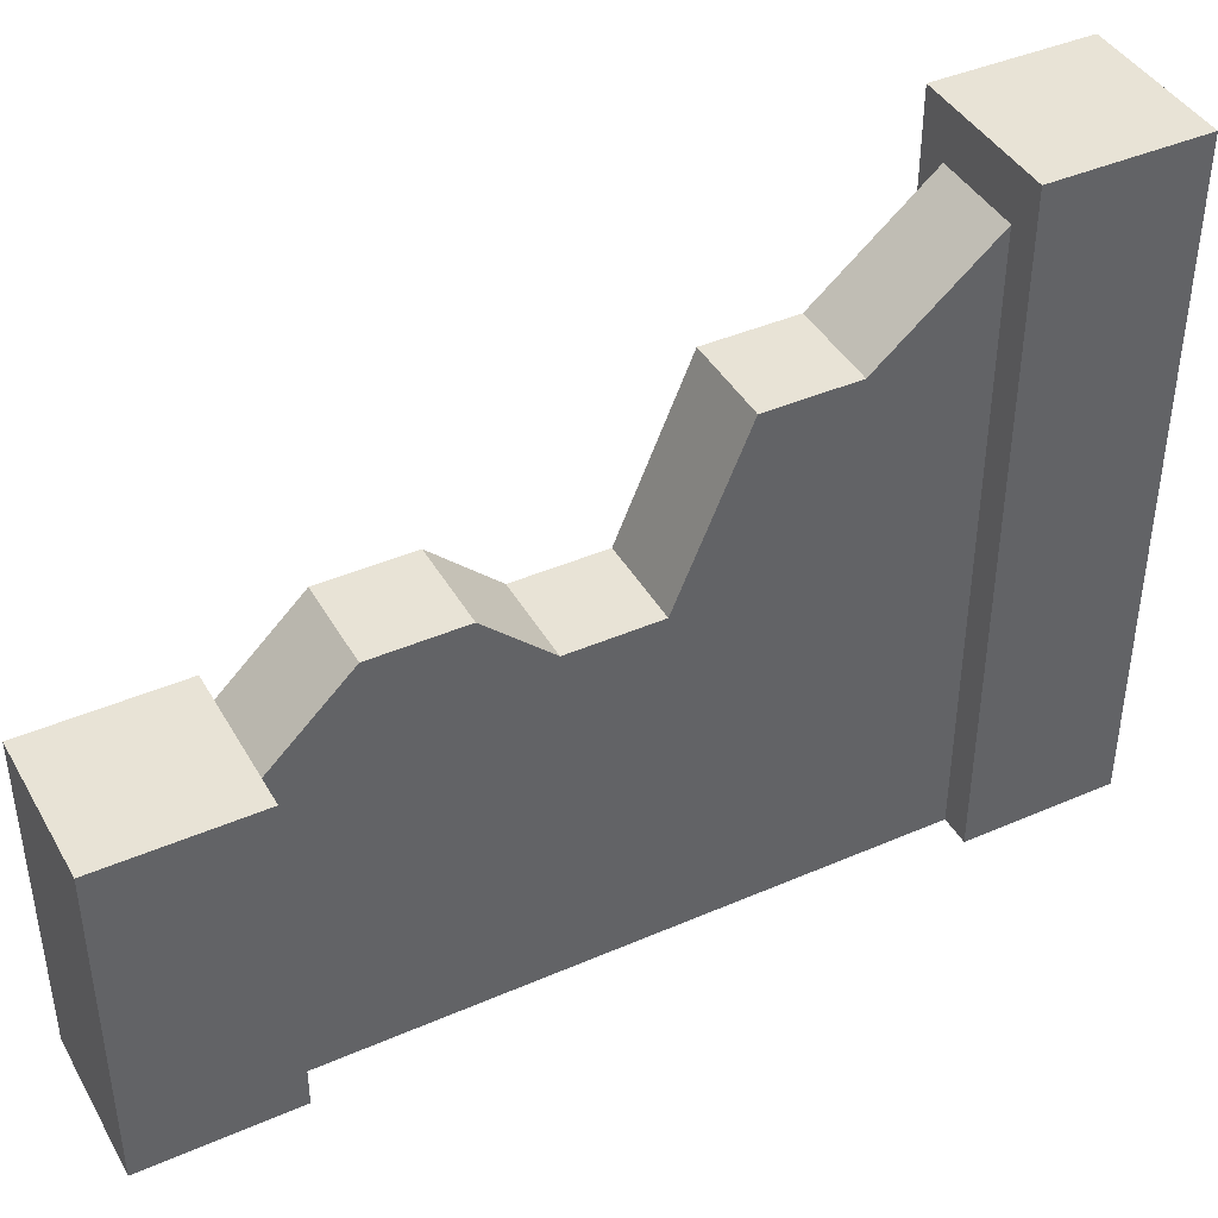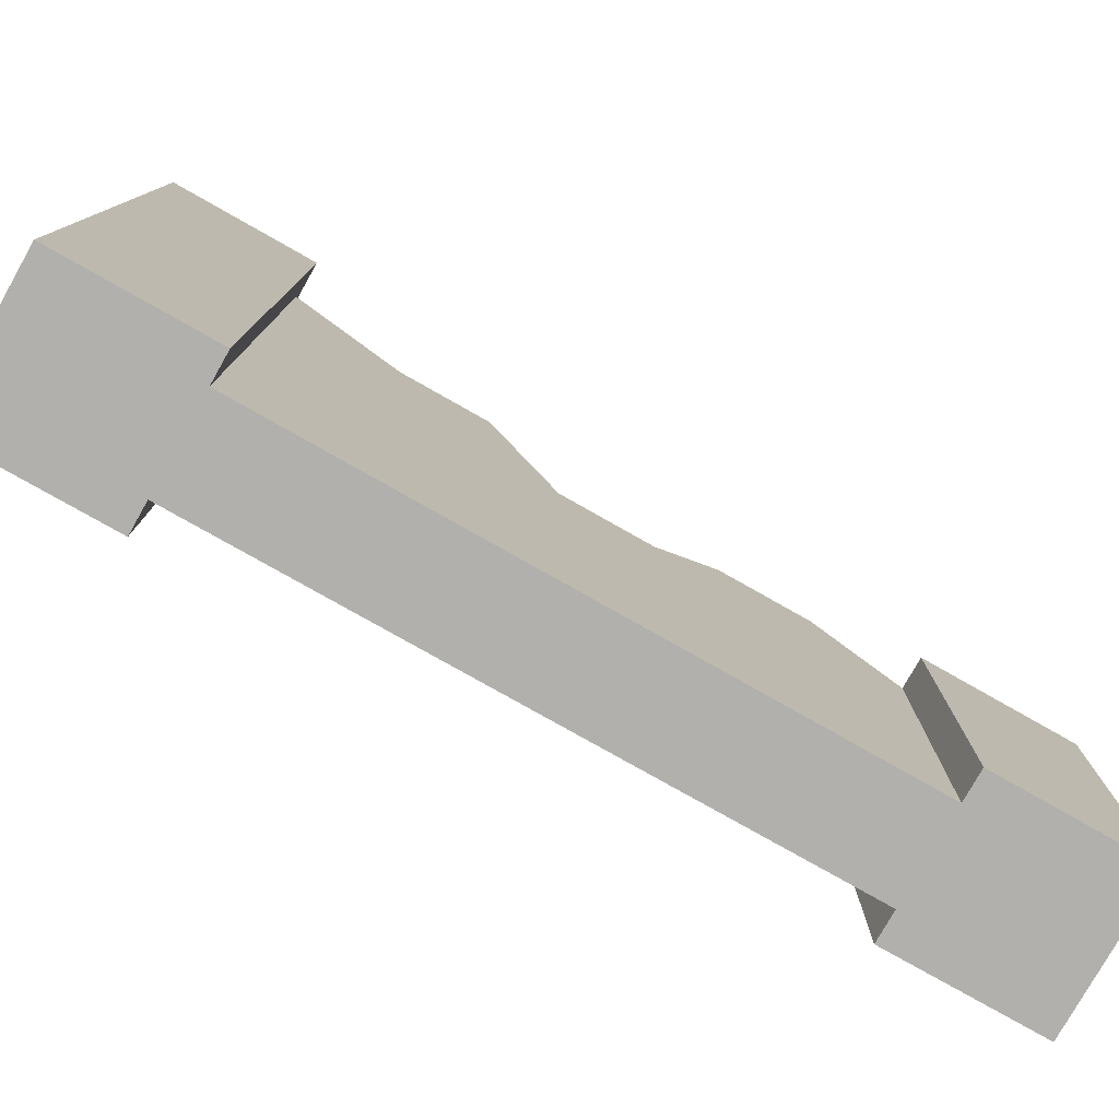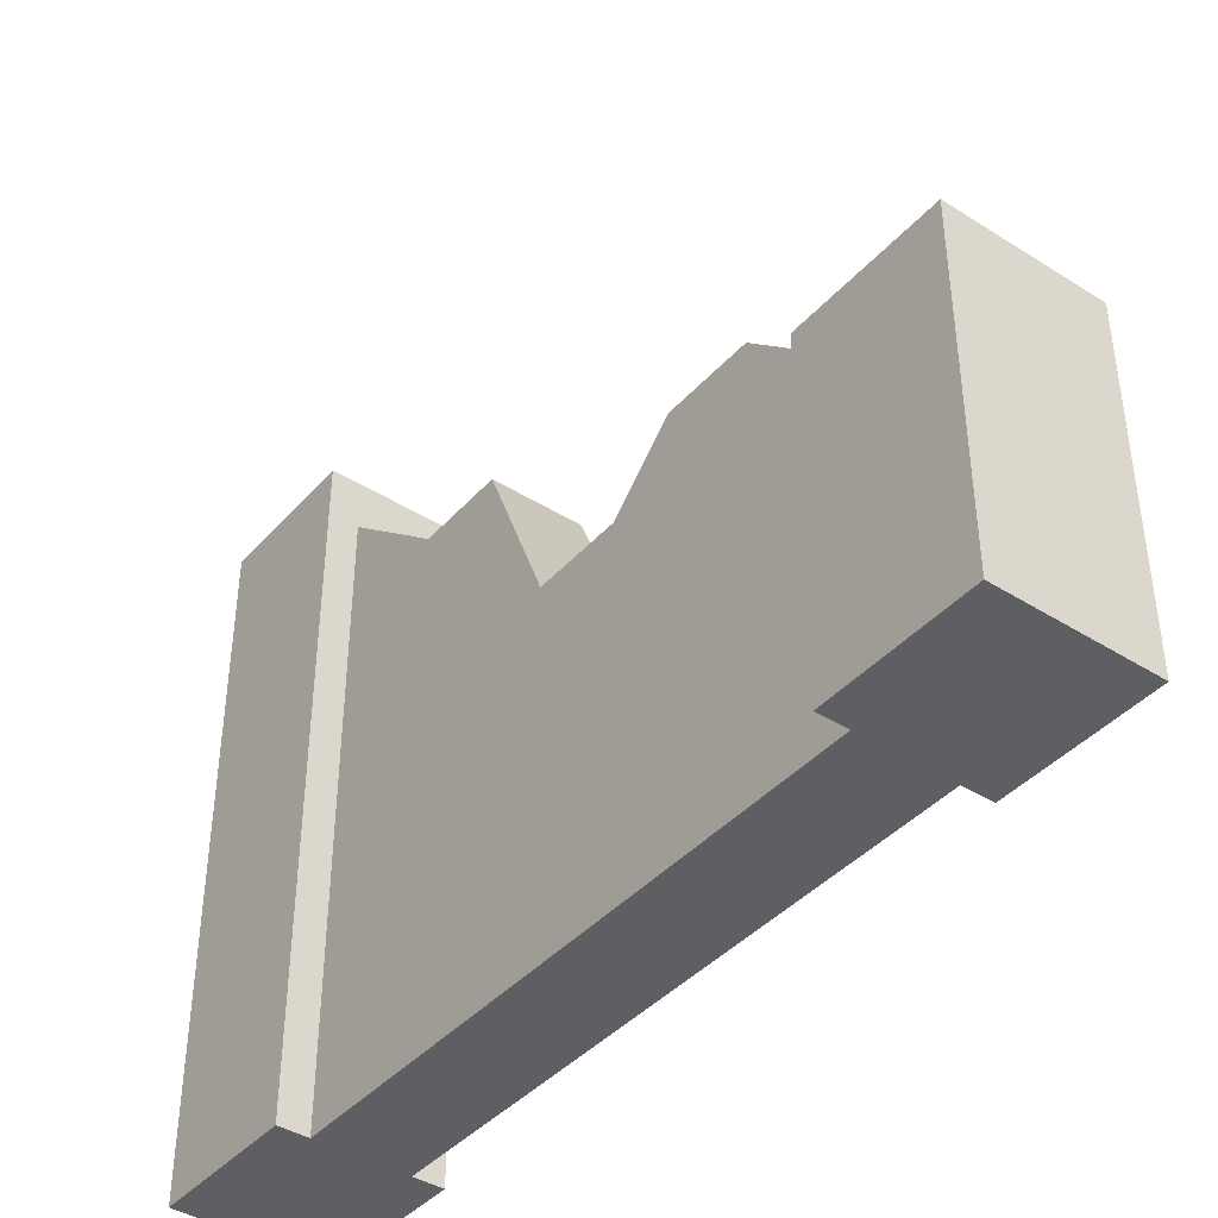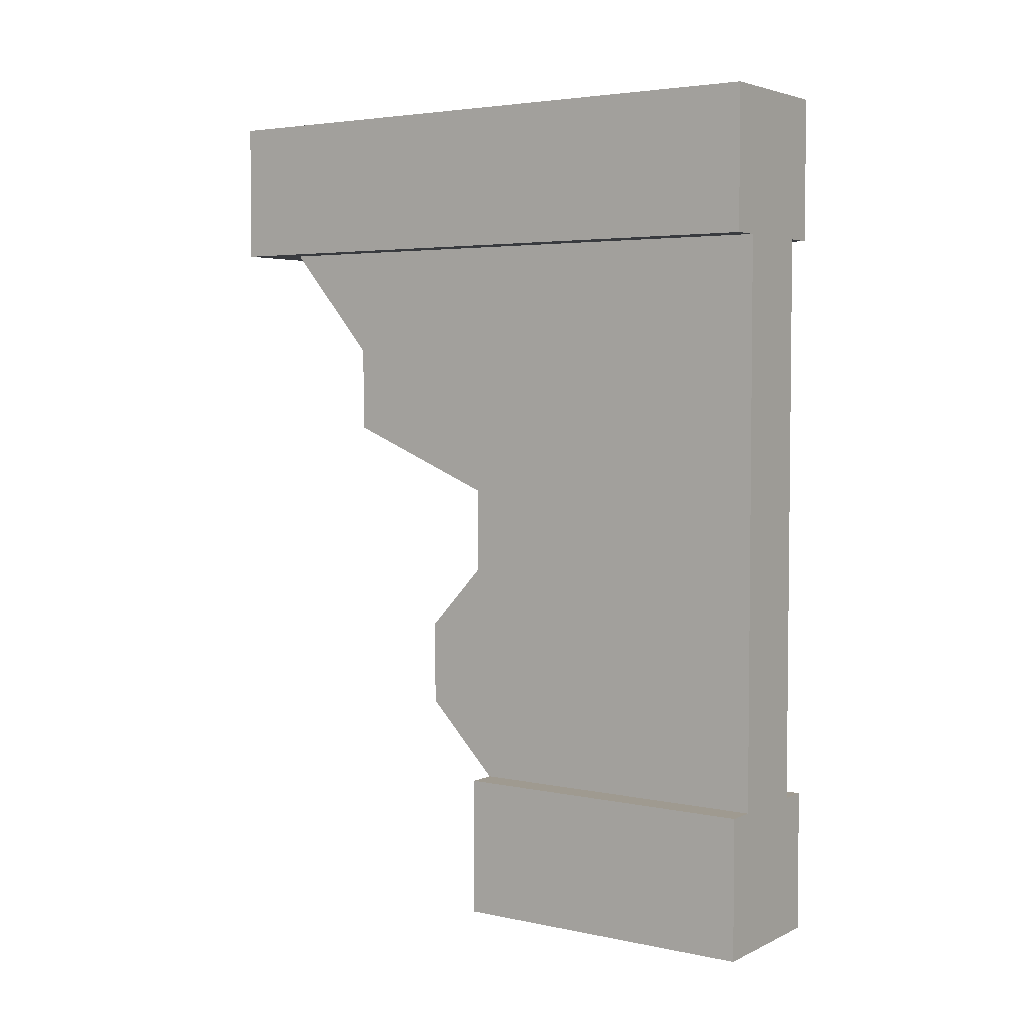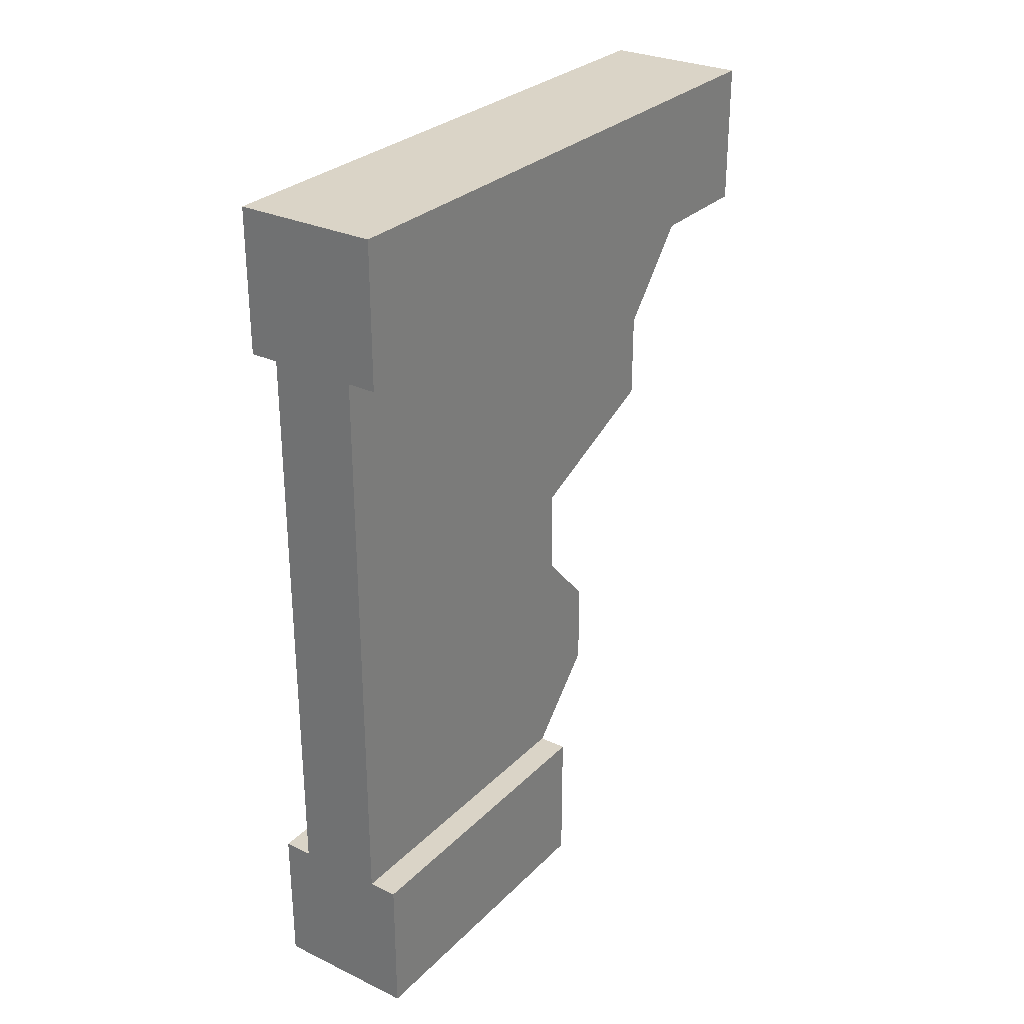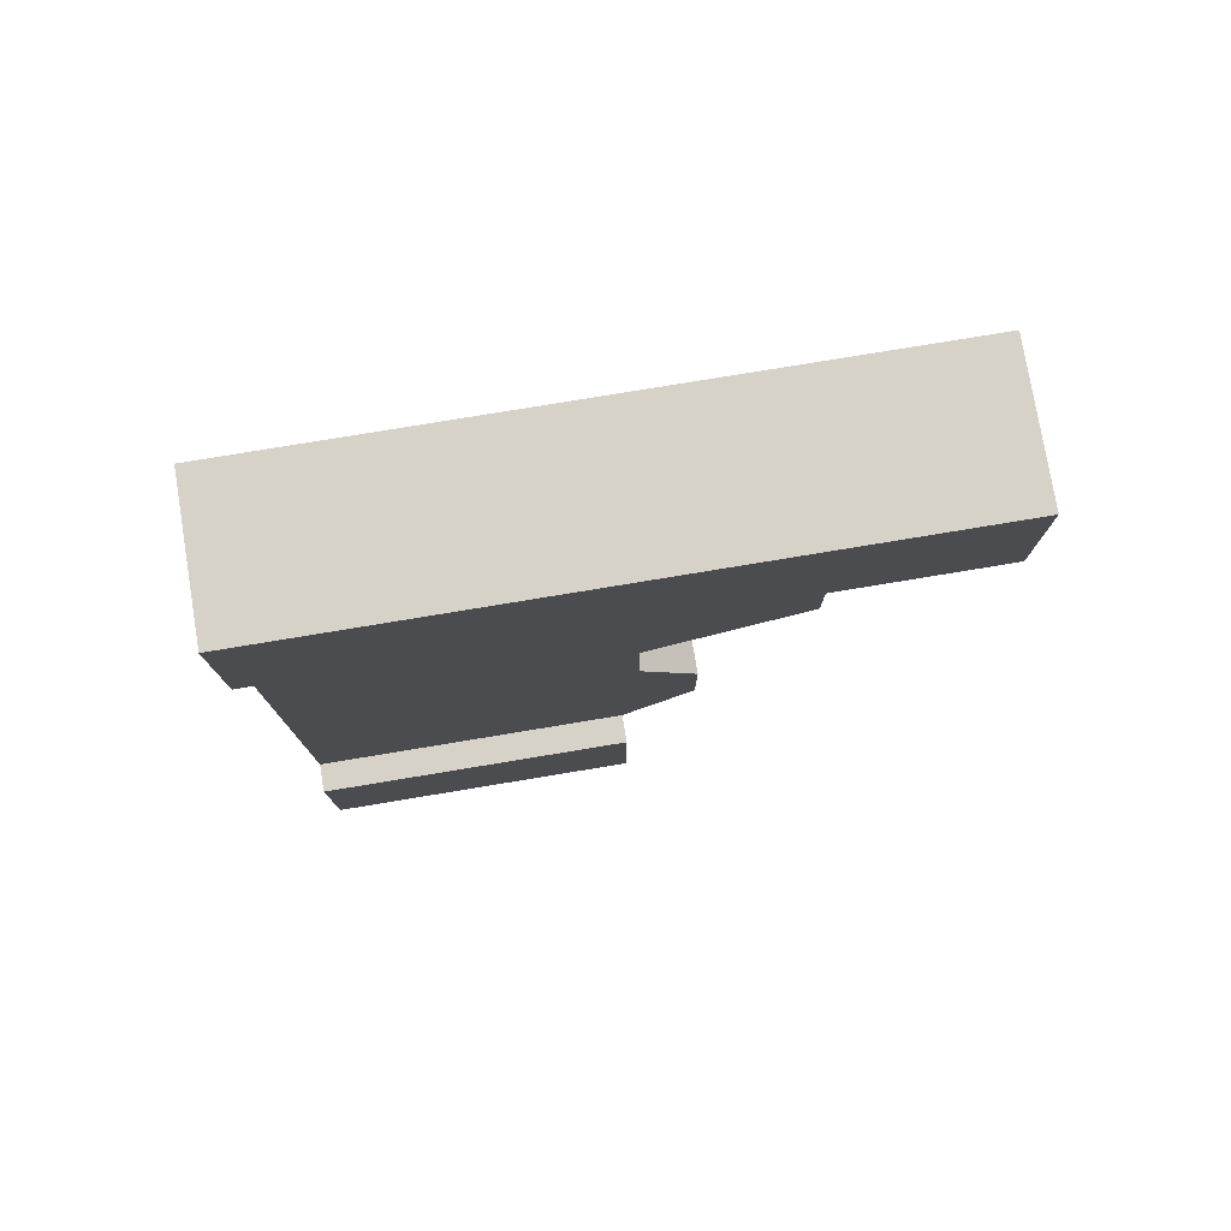
<metadata>
{"format":"obj","ext":"obj","renderer":"f3d","projection":"perspective","resolution":1024,"background":"white","views":[{"elev":41.9,"azim":-117.6,"up":"+Y"},{"elev":-78.6,"azim":60.5,"up":"+Y"},{"elev":-41.2,"azim":142.5,"up":"+Y"},{"elev":3.9,"azim":-55.4,"up":"+Z"},{"elev":28.9,"azim":35.1,"up":"+Z"},{"elev":77.6,"azim":80.6,"up":"+Z"}]}
</metadata>
<code>
o Mesh1_Wood_Broken_Wall_Model
v 0.5 2.2 0
v 0.5 2.2 -0.5
v 0 2.2 -0.5
v 0 2.2 0
v 0.5 0 -0
v 0.5 0 -0.5
v 0 0 -0.5
v 0.1 0 -0.5
v 0.4 0 -0.5
v 0 0 0
v 0.4 2.031 -0.5
v 0.1 2.031 -0.5
v 0.4 1.706 -0.8803
v 0.1 1.706 -0.8803
v 0.4 0 -2.5
v 0.4 1.1 -2.5
v 0.4 1.356 -2.233
v 0.4 1.356 -1.933
v 0.4 1.153 -1.713
v 0.4 1.153 -1.413
v 0.4 1.706 -1.18
v 0.5 0 -2.5
v 0.5 1.1 -2.5
v 0.5 0 -3
v 0.5 1.1 -3
v -0 0 -3
v -0 1.1 -3
v 0.1 0 -2.5
v 0 0 -2.5
v 0.1 1.706 -1.18
v 0.1 1.153 -1.413
v 0.1 1.153 -1.713
v 0.1 1.356 -1.933
v 0.1 1.356 -2.233
v 0.1 1.1 -2.5
v 0 1.1 -2.5
f 11 13 14
f 8 28 15
f 13 21 14
f 21 20 31
f 20 19 31
f 19 18 33
f 18 17 33
f 17 16 35
f 14 31 8
f 28 8 31
f 12 11 14
f 9 8 15
f 17 34 33
f 30 21 31
f 32 19 33
f 19 32 31
f 34 17 35
f 18 19 17
f 17 19 16
f 16 19 15
f 20 21 13
f 19 20 15
f 20 13 9
f 13 11 9
f 21 30 14
f 34 32 33
f 35 32 34
f 28 32 35
f 14 30 31
f 12 14 8
f 9 15 20
f 32 28 31
f 1 2 3
f 2 1 5
f 22 23 16
f 24 25 23
f 24 26 27
f 26 29 36
f 36 29 28
f 4 3 7
f 1 4 10
f 6 5 9
f 11 6 9
f 26 24 15
f 23 25 16
f 4 1 3
f 6 2 5
f 15 22 16
f 22 24 23
f 25 24 27
f 27 26 36
f 35 36 28
f 10 4 7
f 5 1 10
f 7 8 10
f 8 9 10
f 24 22 15
f 2 6 11
f 3 2 11
f 3 11 12
f 7 3 12
f 8 7 12
f 26 28 29
f 15 28 26
f 35 27 36
f 5 10 9
f 35 16 27
f 25 27 16

</code>
